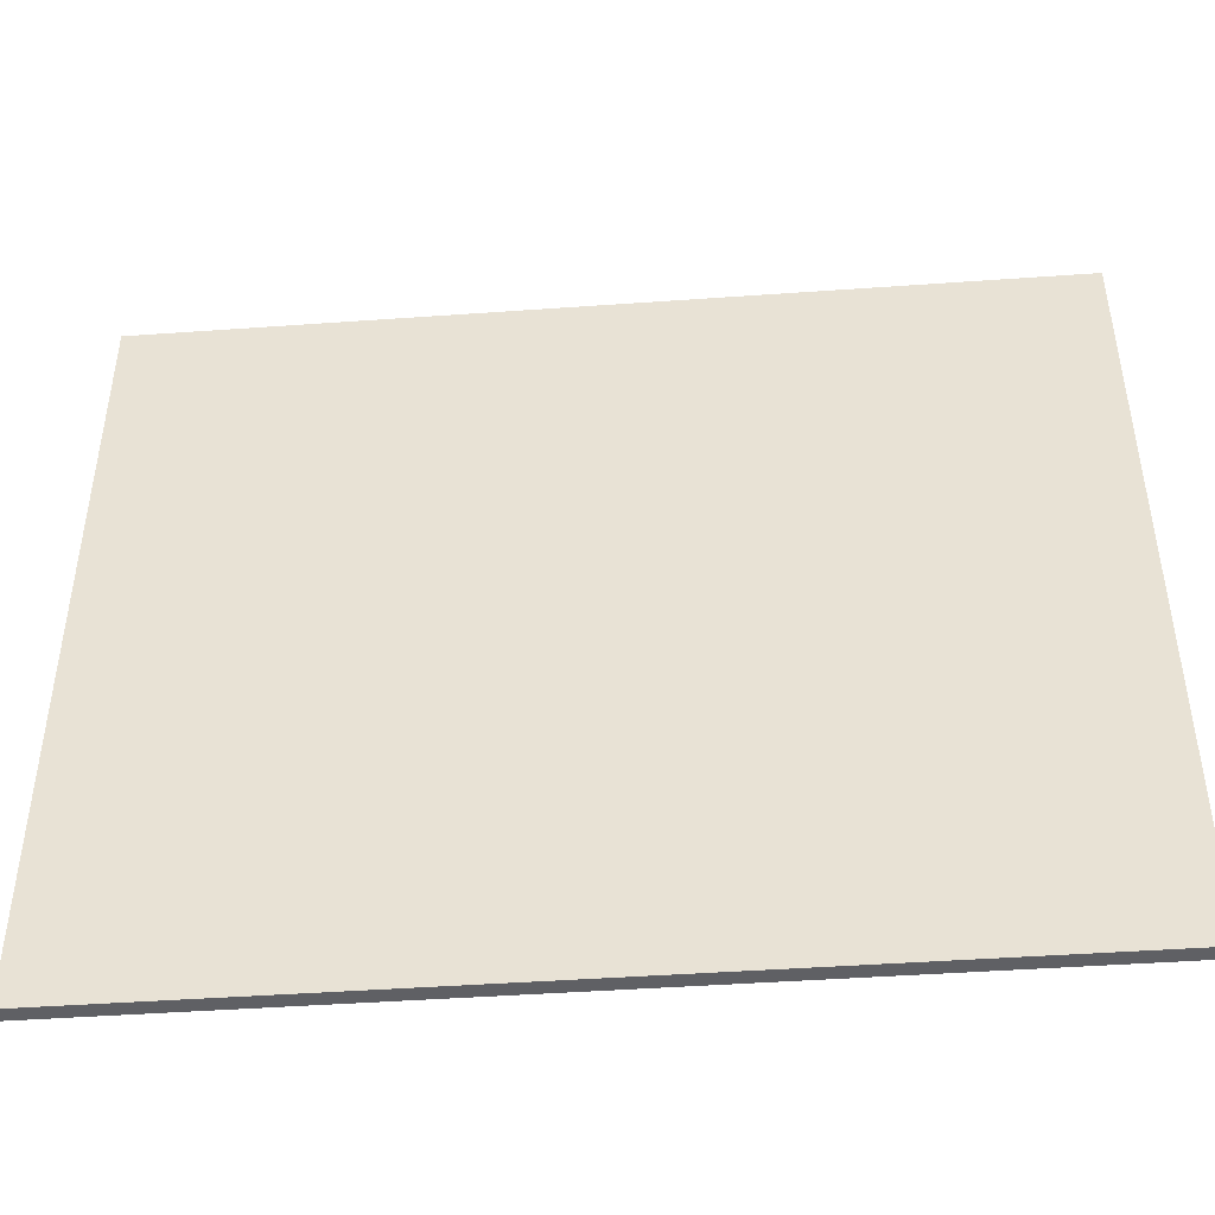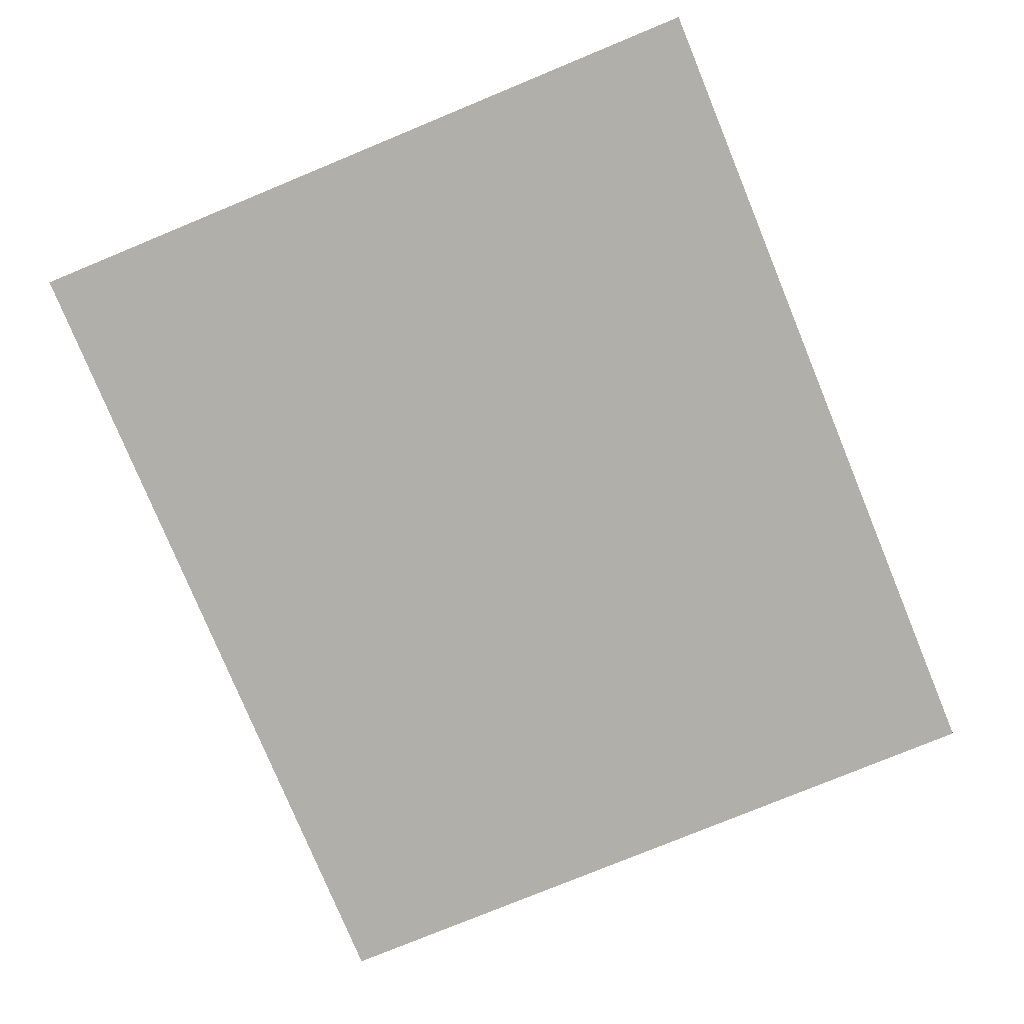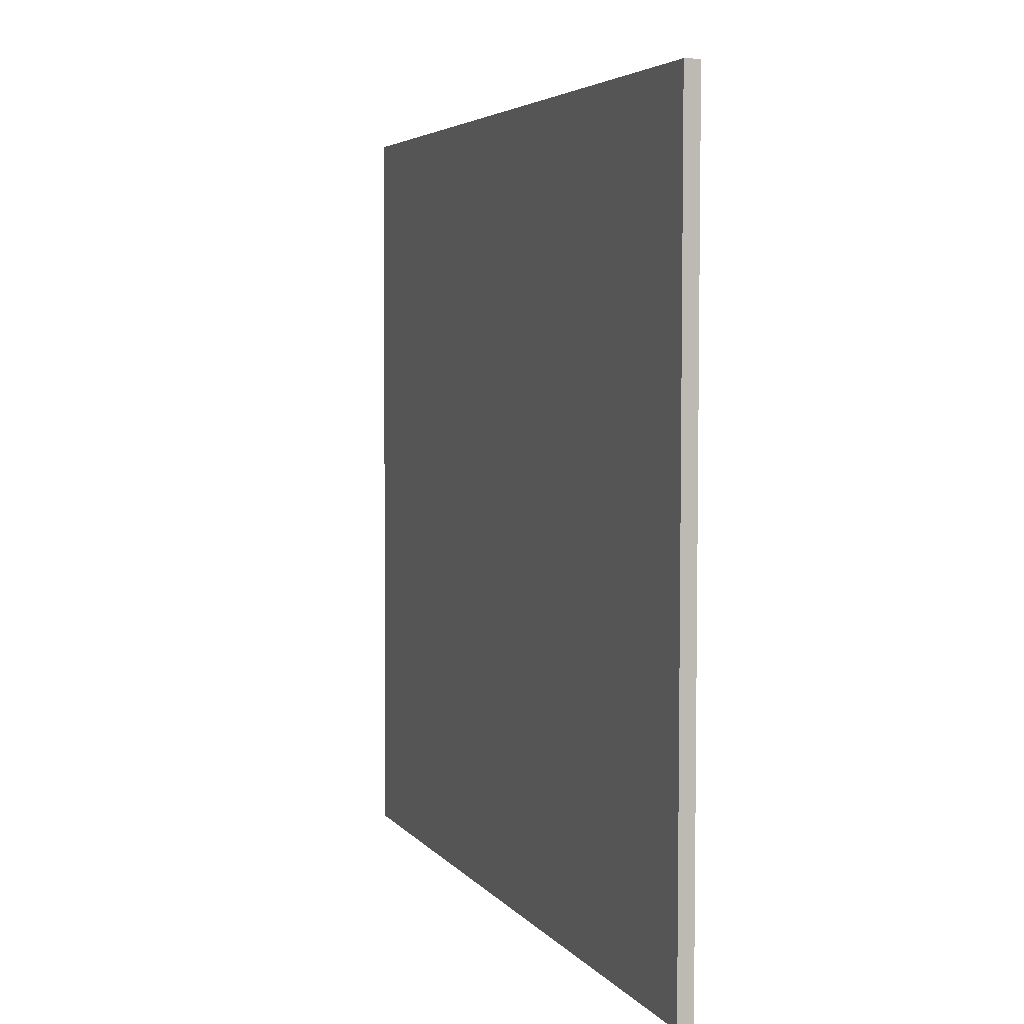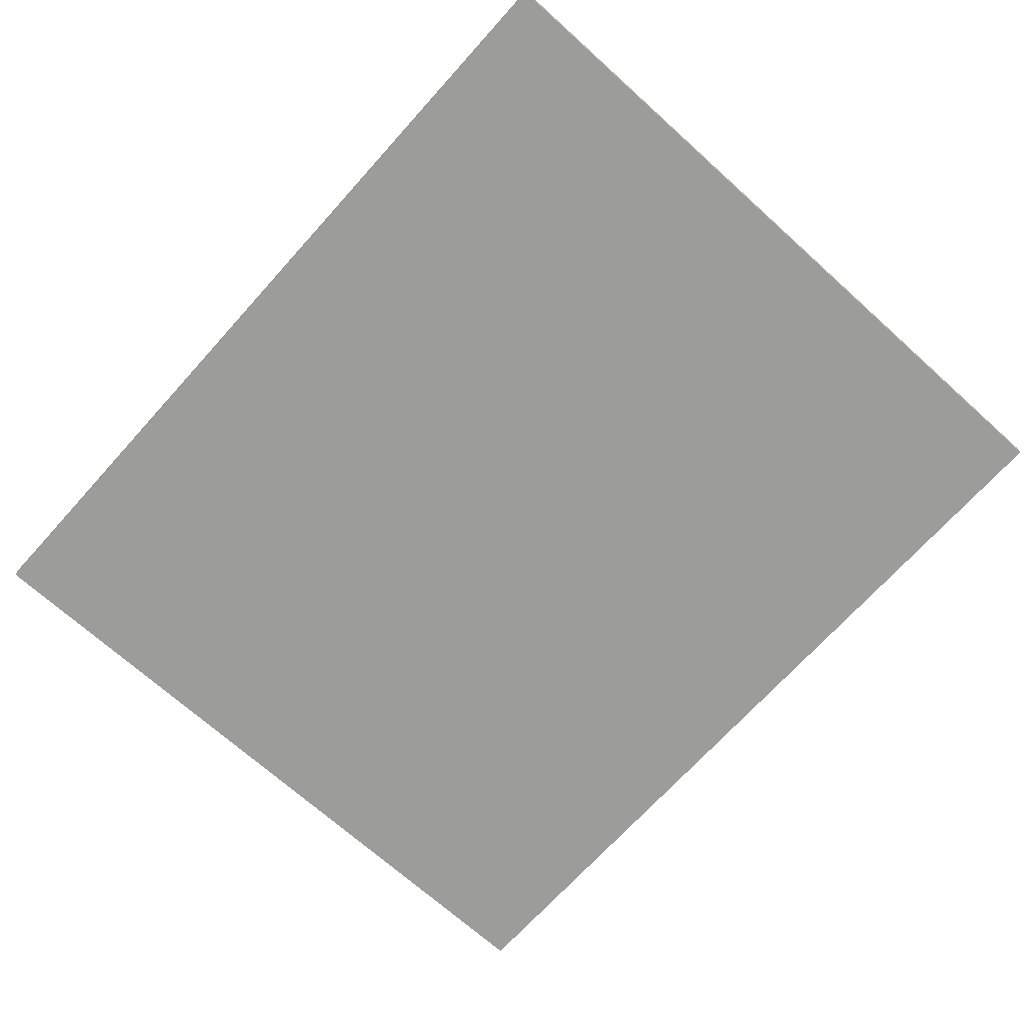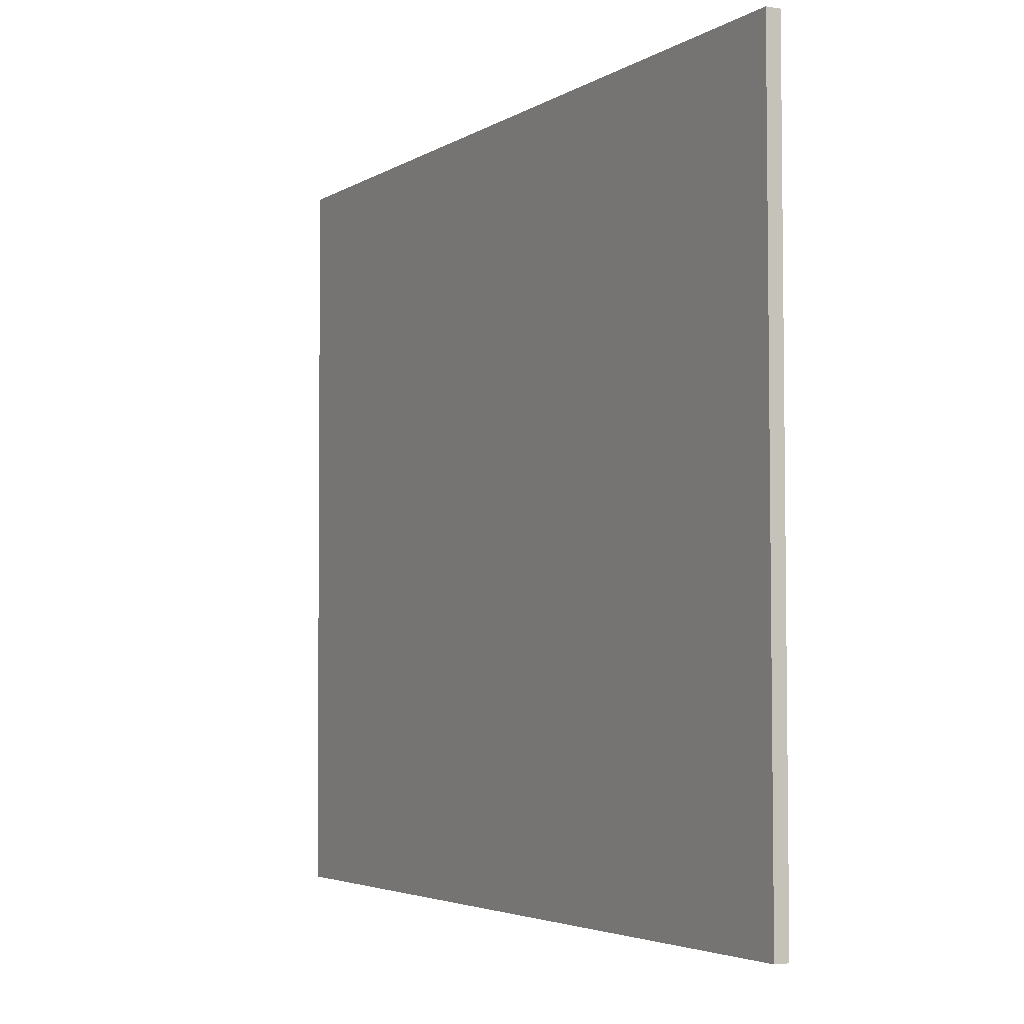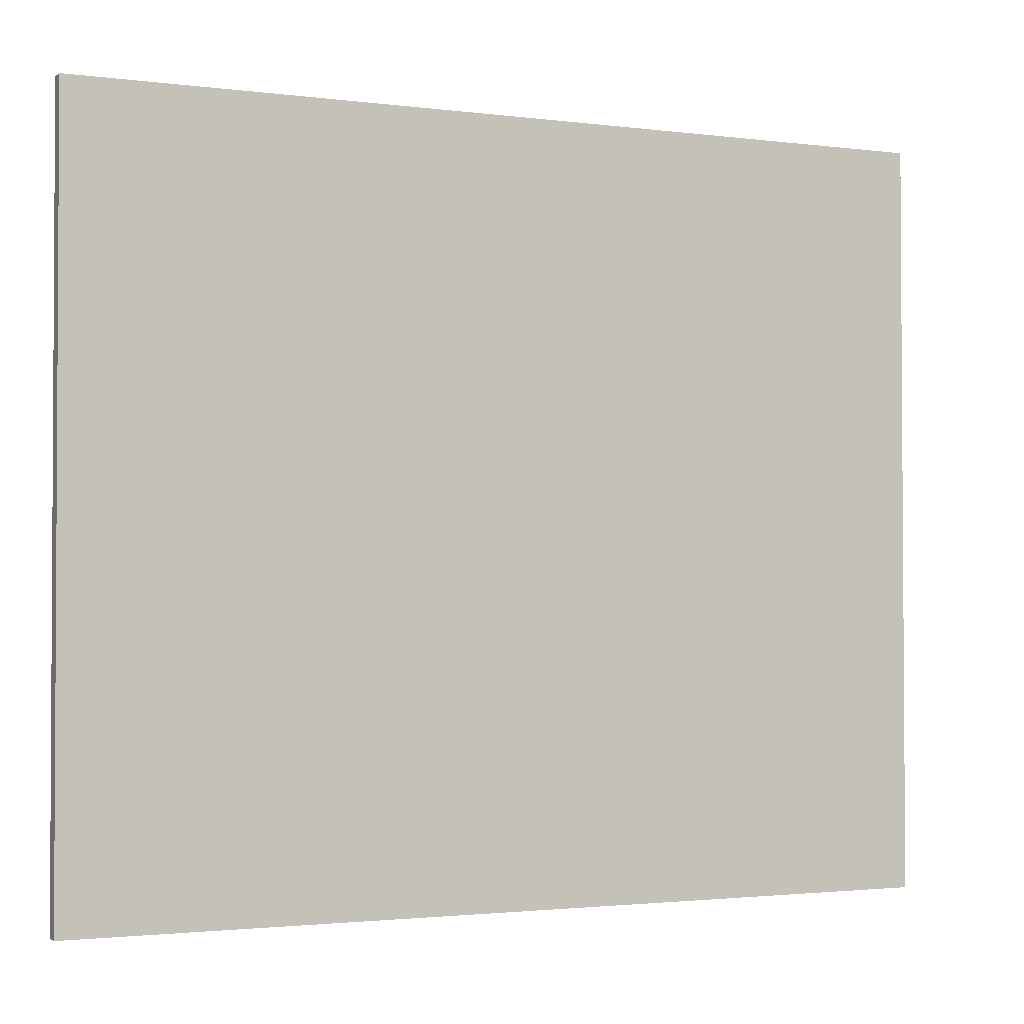
<metadata>
{"format":"obj","ext":"obj","renderer":"f3d","projection":"perspective","resolution":1024,"background":"white","views":[{"elev":-45.3,"azim":4.7,"up":"+Z"},{"elev":-78.1,"azim":-67.6,"up":"+Y"},{"elev":4.2,"azim":-108.1,"up":"+Z"},{"elev":-69.9,"azim":-132.0,"up":"+Y"},{"elev":-3.8,"azim":61.7,"up":"+Z"},{"elev":-2.0,"azim":154.8,"up":"+Z"}]}
</metadata>
<code>
g gate-multigp-c-06-trigger
v 1.07 -0.01574 -0.9161
v -1.07 -0.01574 -0.9161
v -1.07 -0.019 0.9161
v 1.07 -0.019 0.9161
v 1.07 0.019 -0.9161
v -1.07 0.01574 0.9161
v -1.07 0.019 -0.9161
v 1.07 0.01574 0.9161
v -1.07 0.01574 0.9161
v 1.07 0.01574 0.9161
v 1.07 -0.019 0.9161
v -1.07 -0.019 0.9161
v 1.07 0.01574 0.9161
v 1.07 0.019 -0.9161
v 1.07 -0.01574 -0.9161
v 1.07 -0.019 0.9161
v -1.07 -0.01574 -0.9161
v 1.07 -0.01574 -0.9161
v 1.07 0.019 -0.9161
v -1.07 0.019 -0.9161
v -1.07 0.01574 0.9161
v -1.07 -0.019 0.9161
v -1.07 -0.01574 -0.9161
v -1.07 0.019 -0.9161
g gate-multigp-c-06-trigger_0
f 3 2 1
f 1 4 3
f 7 6 5
f 6 8 5
f 11 10 9
f 9 12 11
f 15 14 13
f 13 16 15
f 19 18 17
f 17 20 19
f 23 22 21
f 21 24 23

</code>
